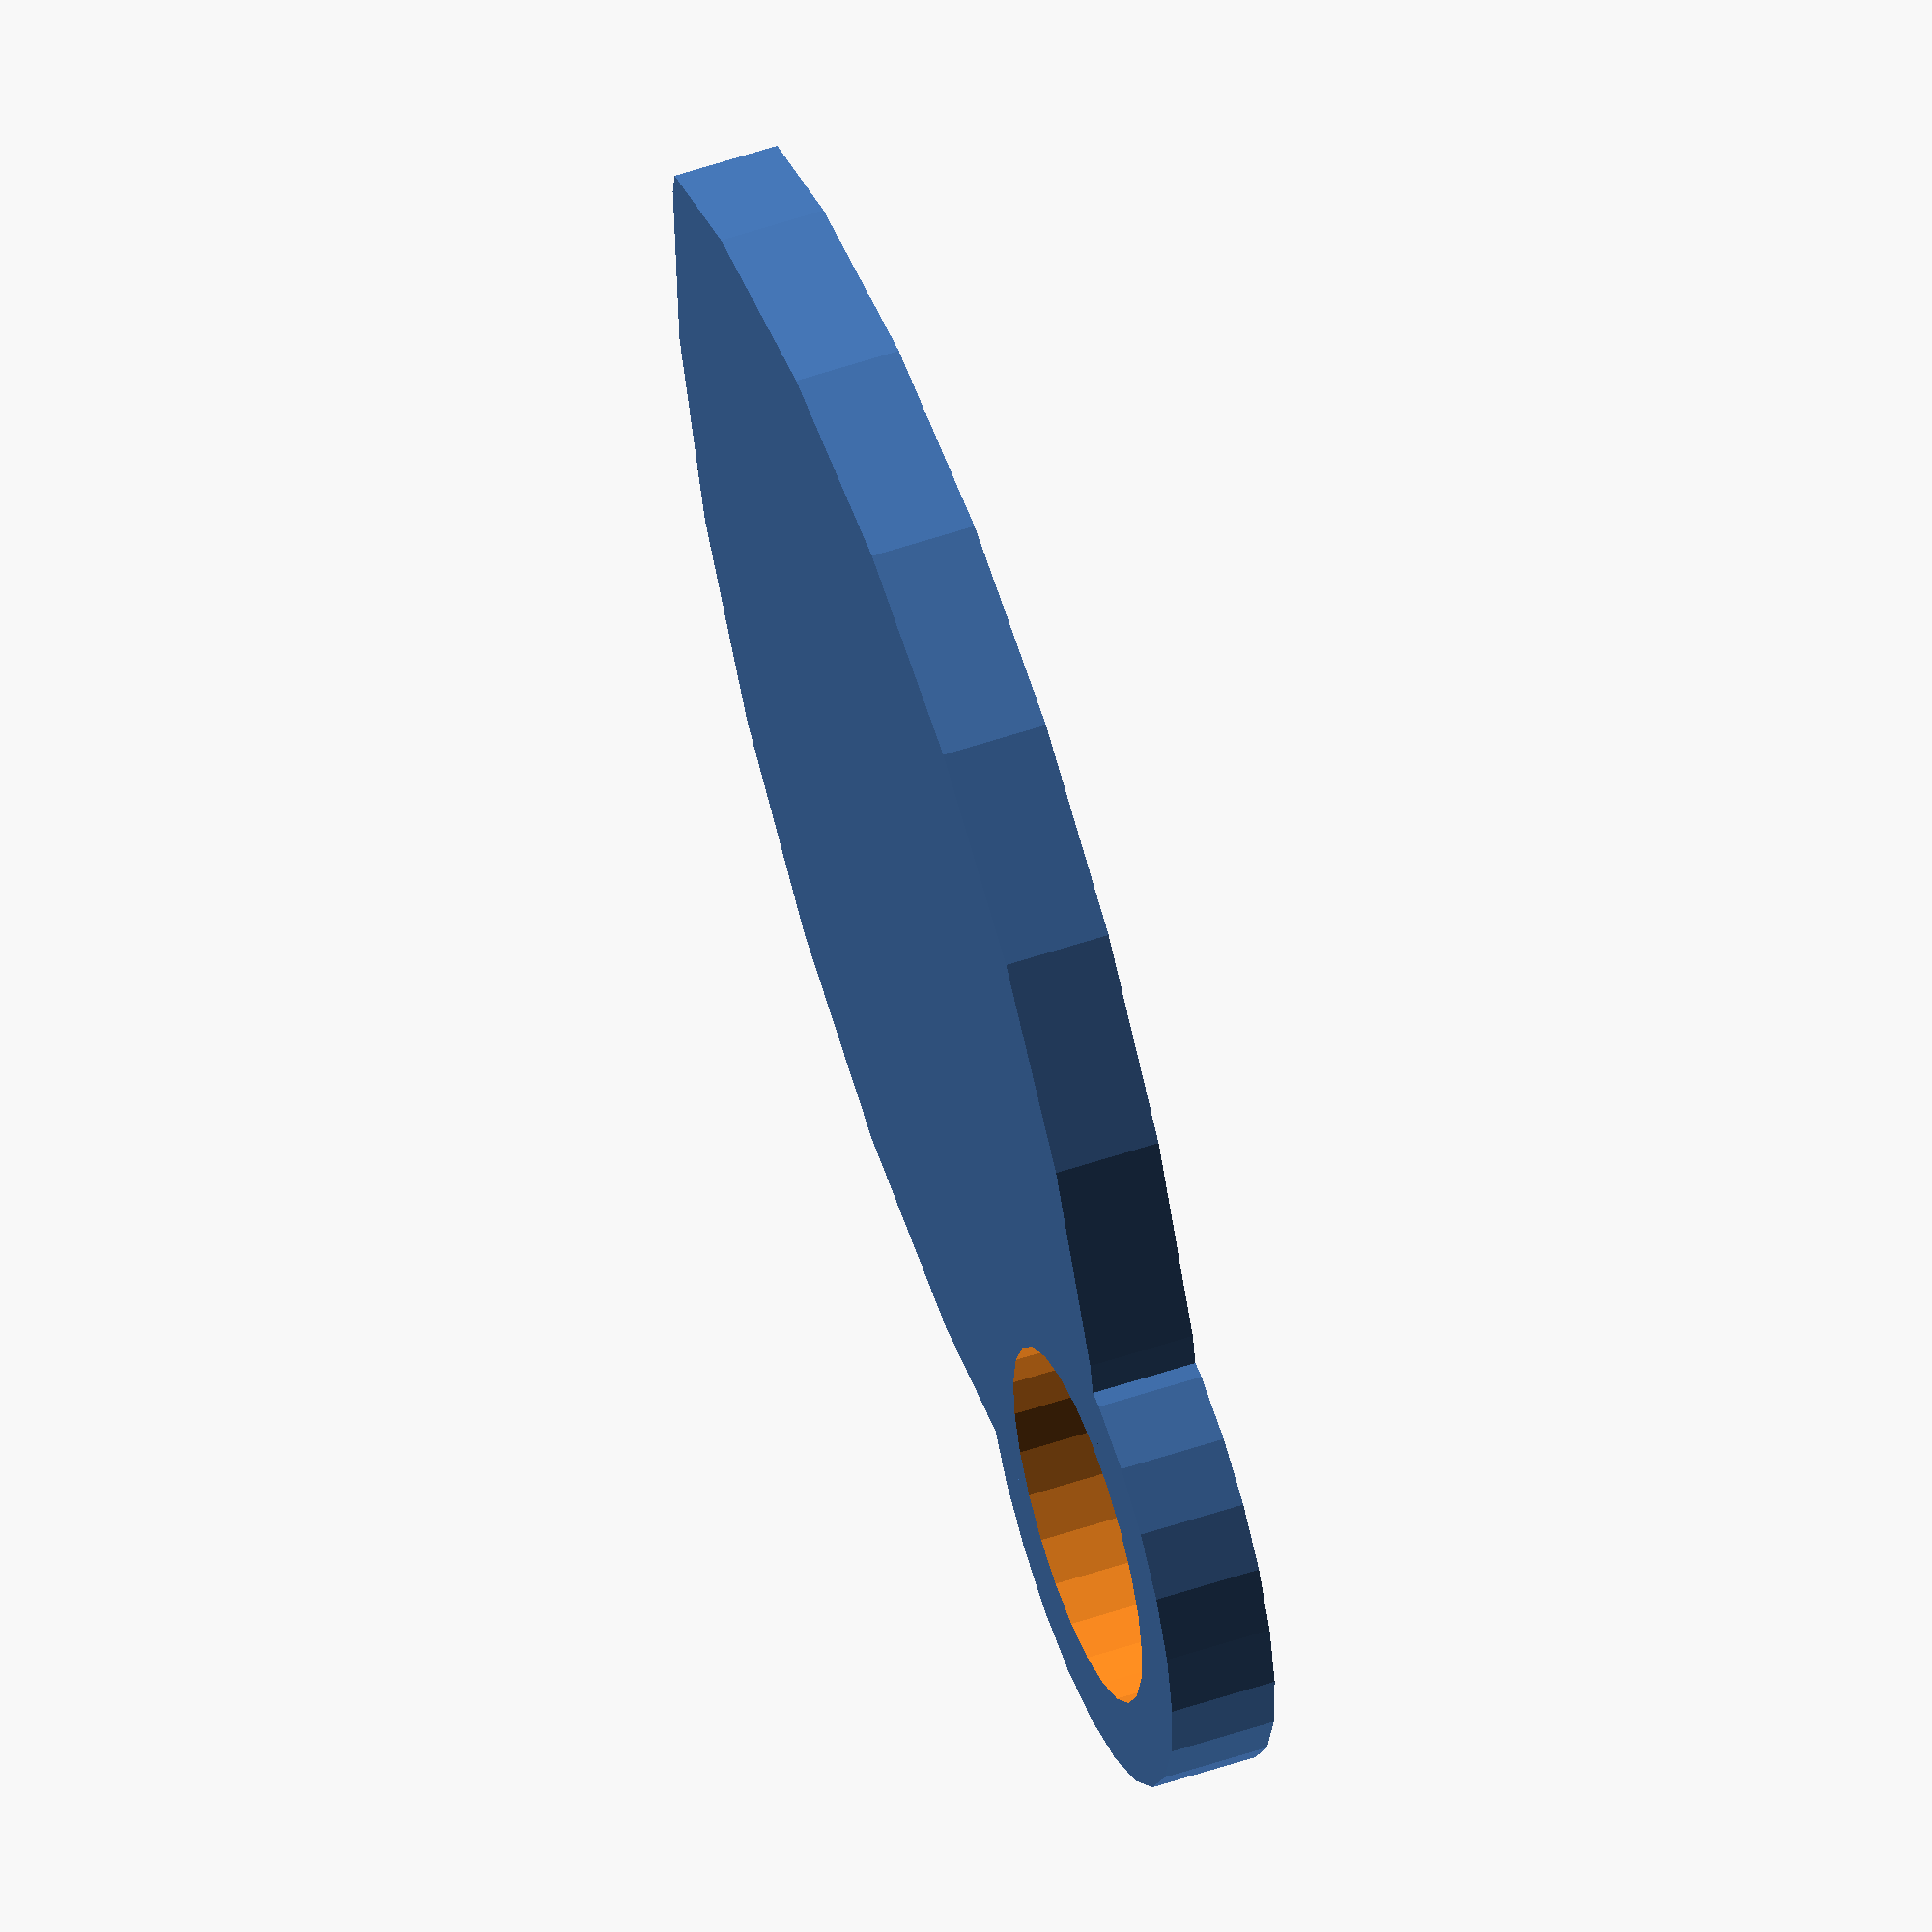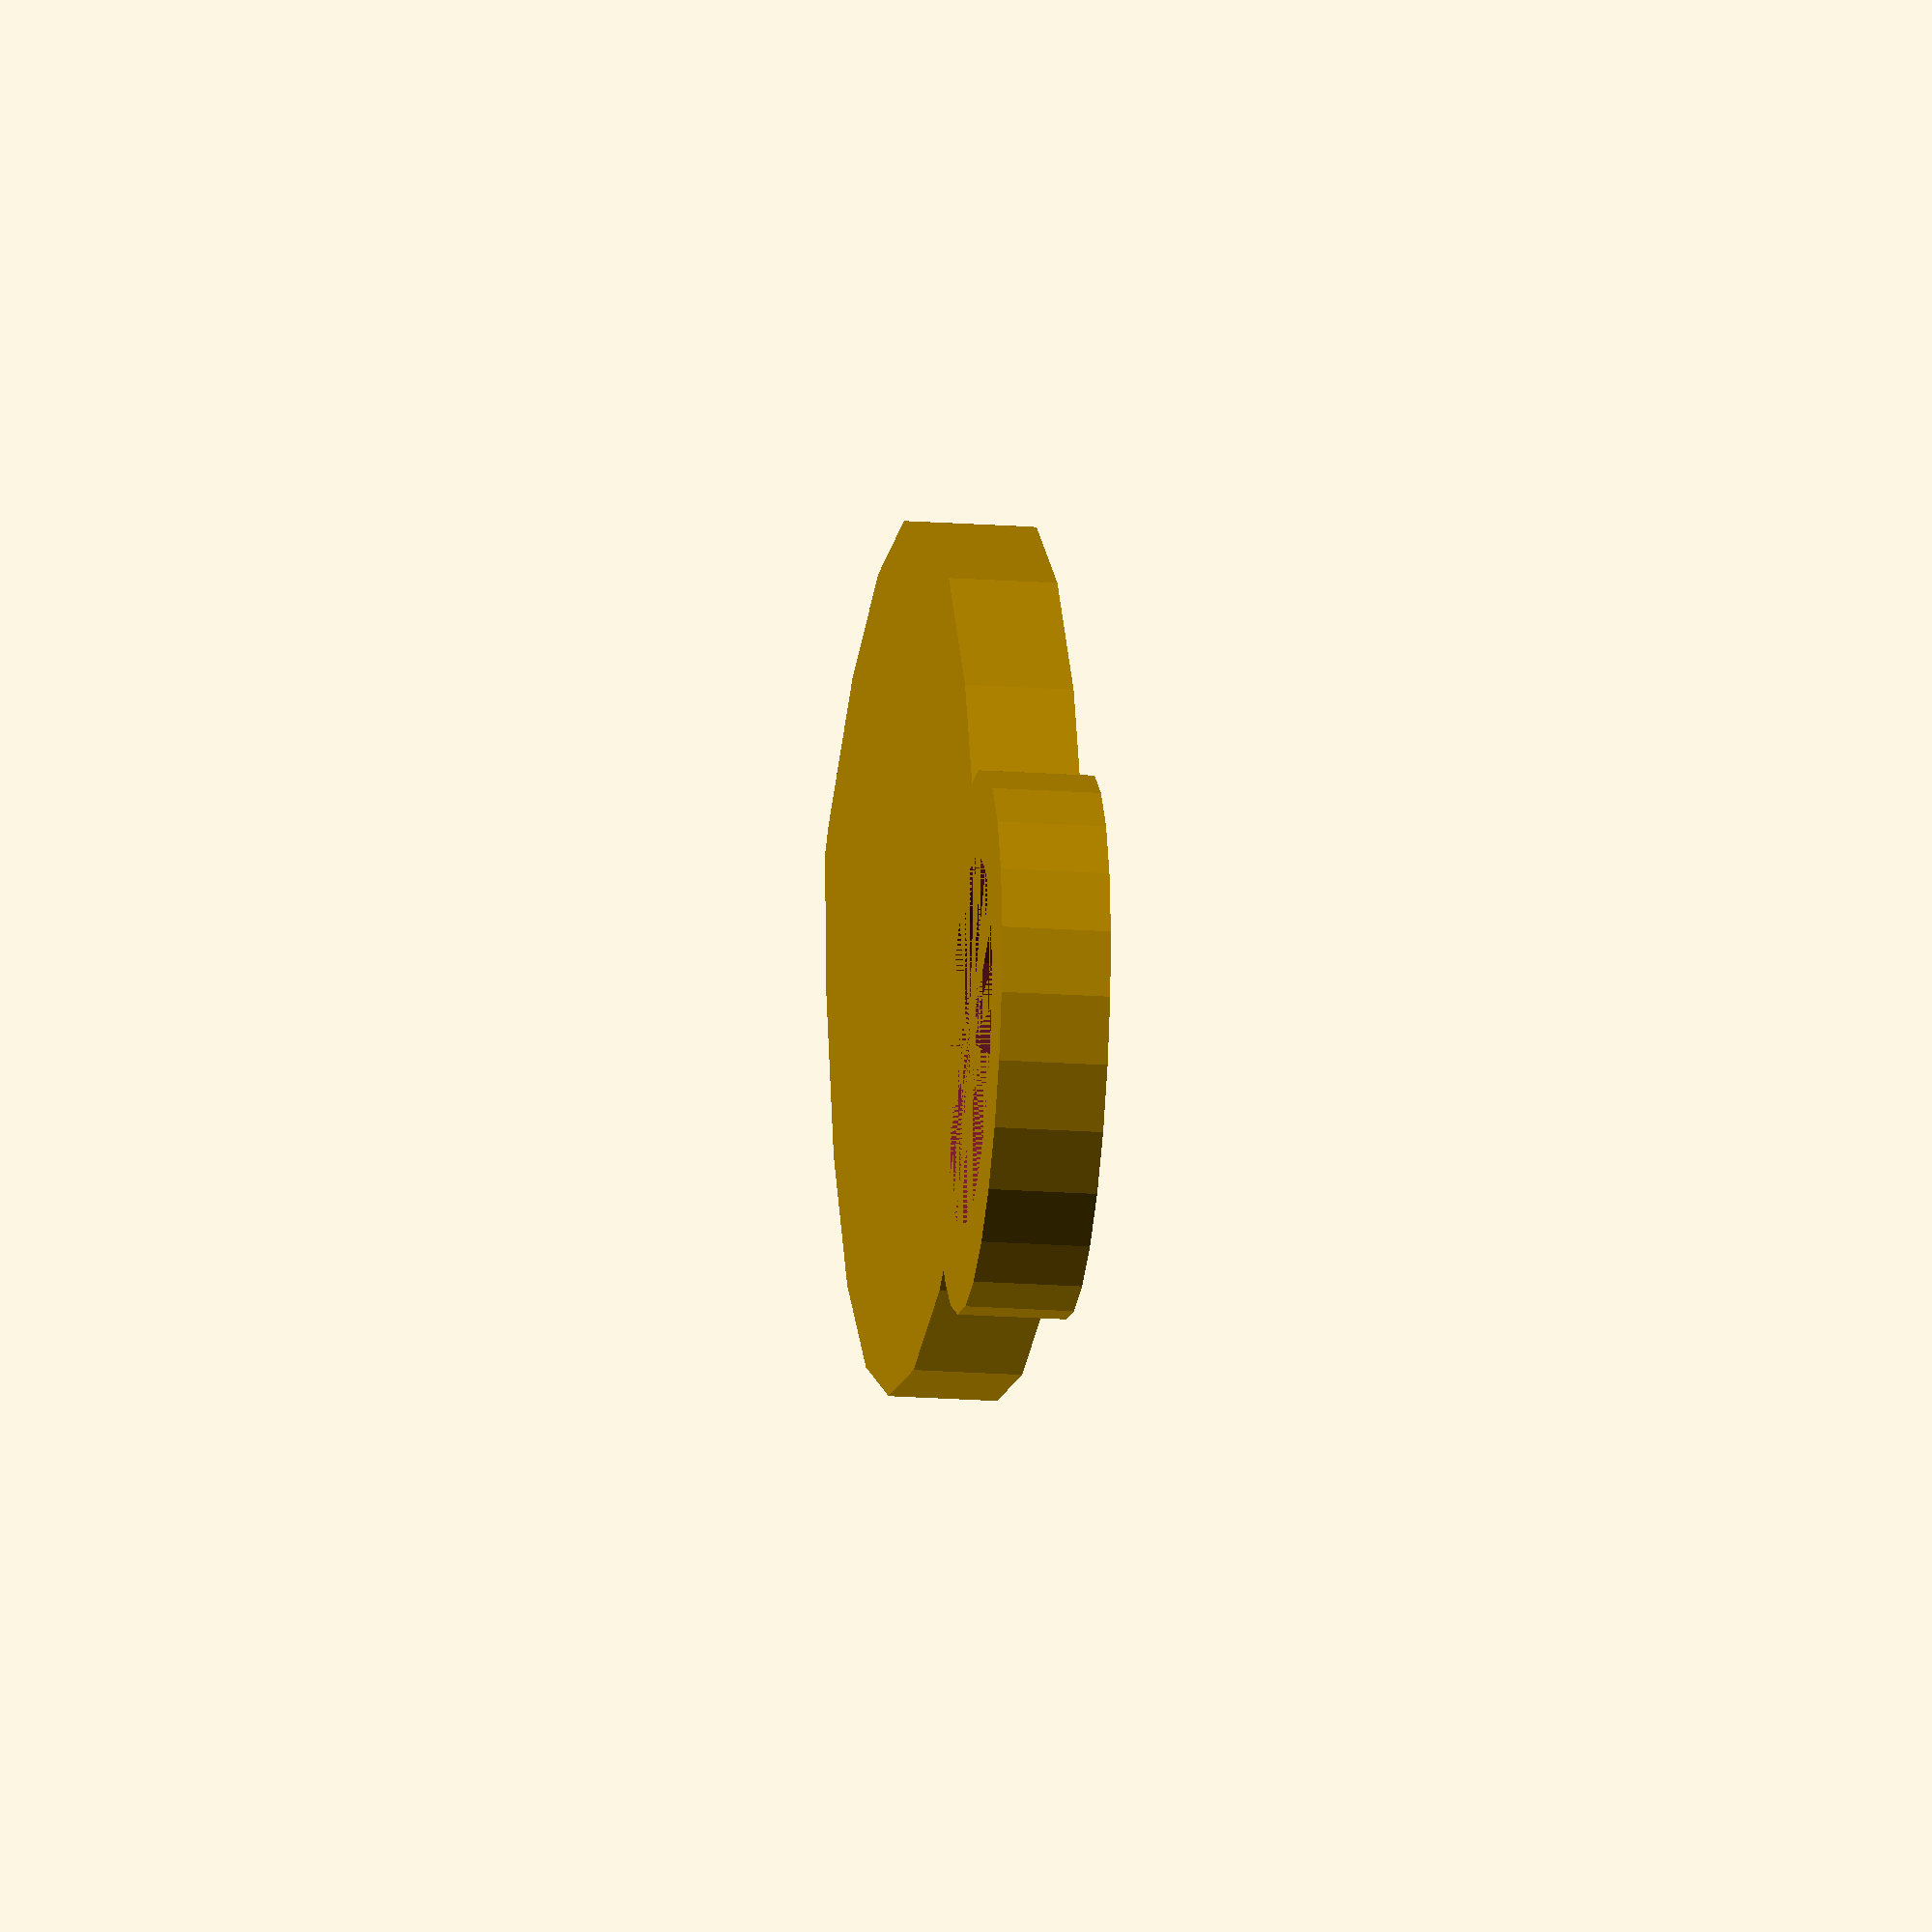
<openscad>

// fixed to 3mm currently
module frame_backing_board_holder(thickness = 1, $fn = 25) {
    // backing board holders
    difference() {
        union() {
            cylinder(r=2.5, h=thickness, $fn=$fn);
            translate(v=[0, -6, 0])
                linear_extrude(thickness)
                    intersection() {
                        translate(v=[4, 0, 0])
                            circle(r=8);
                        translate(v=[-4, 0, 0])
                            circle(r=8);
                    }
        }
        // 3mm hole + tolerance/slop
        cylinder(r=1.5 + .2, h=thickness + 1, $fn=$fn);
    }
}

frame_backing_board_holder();

</openscad>
<views>
elev=127.7 azim=304.5 roll=110.3 proj=o view=wireframe
elev=202.2 azim=60.4 roll=276.8 proj=o view=wireframe
</views>
